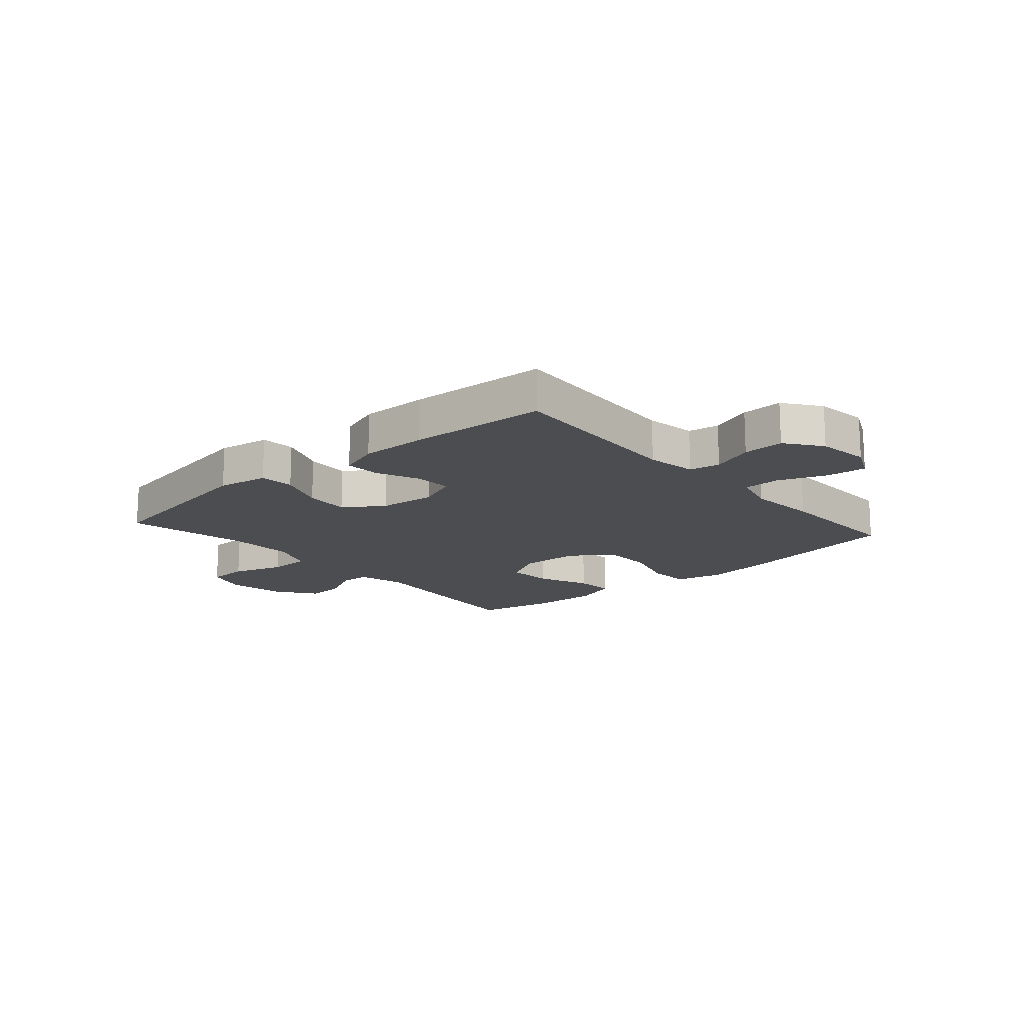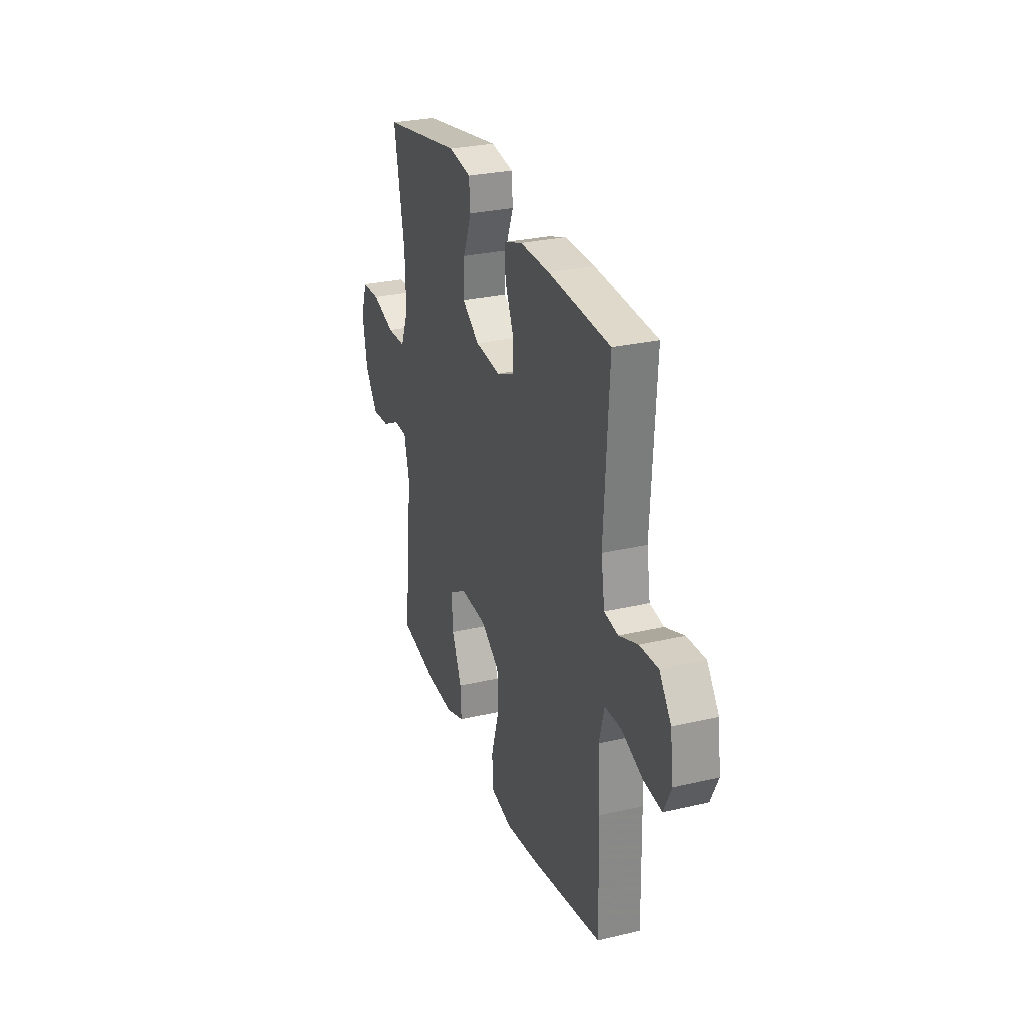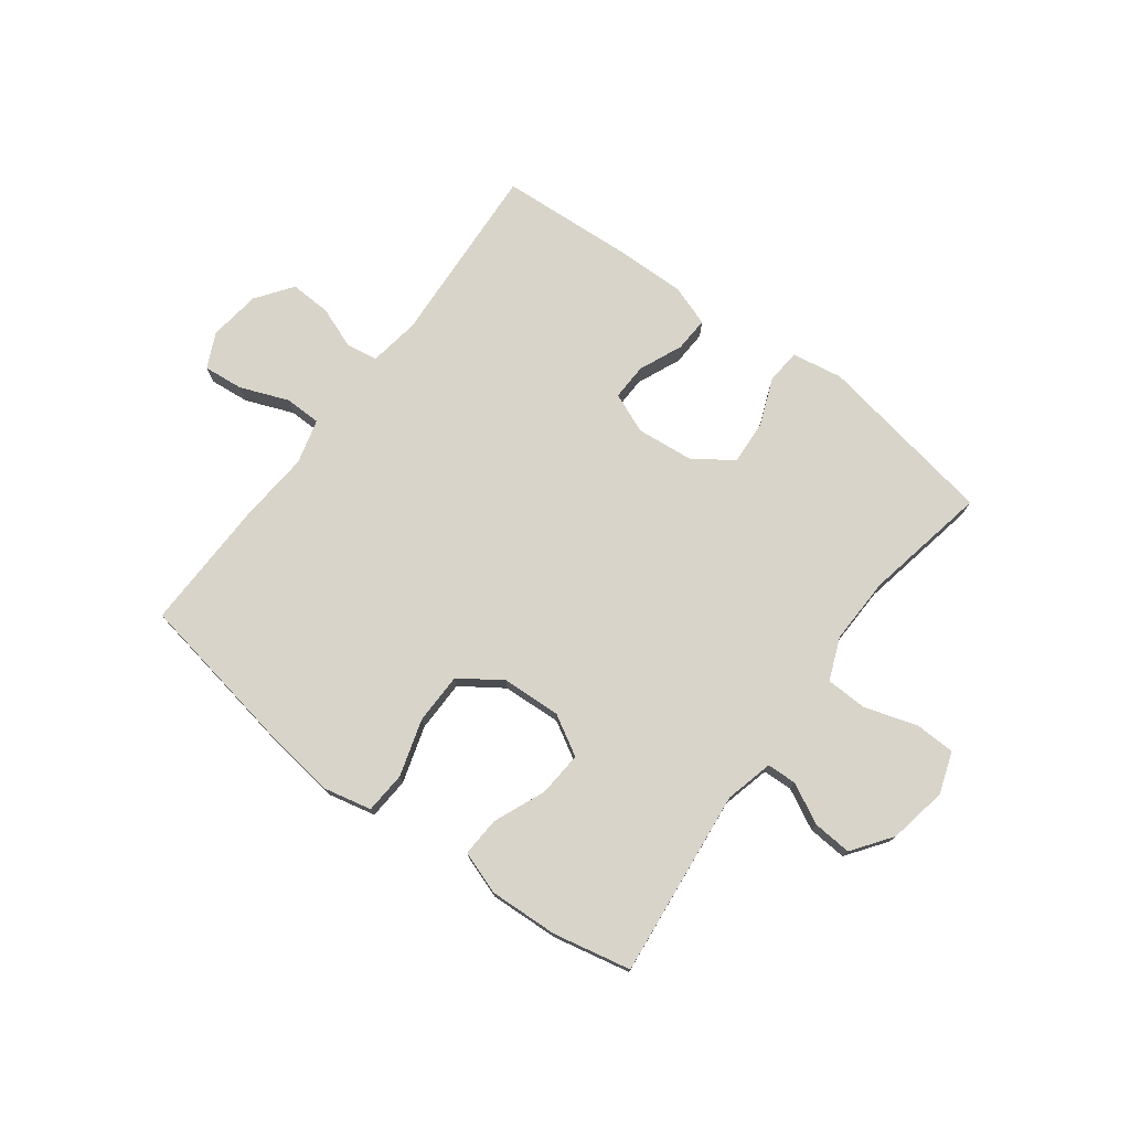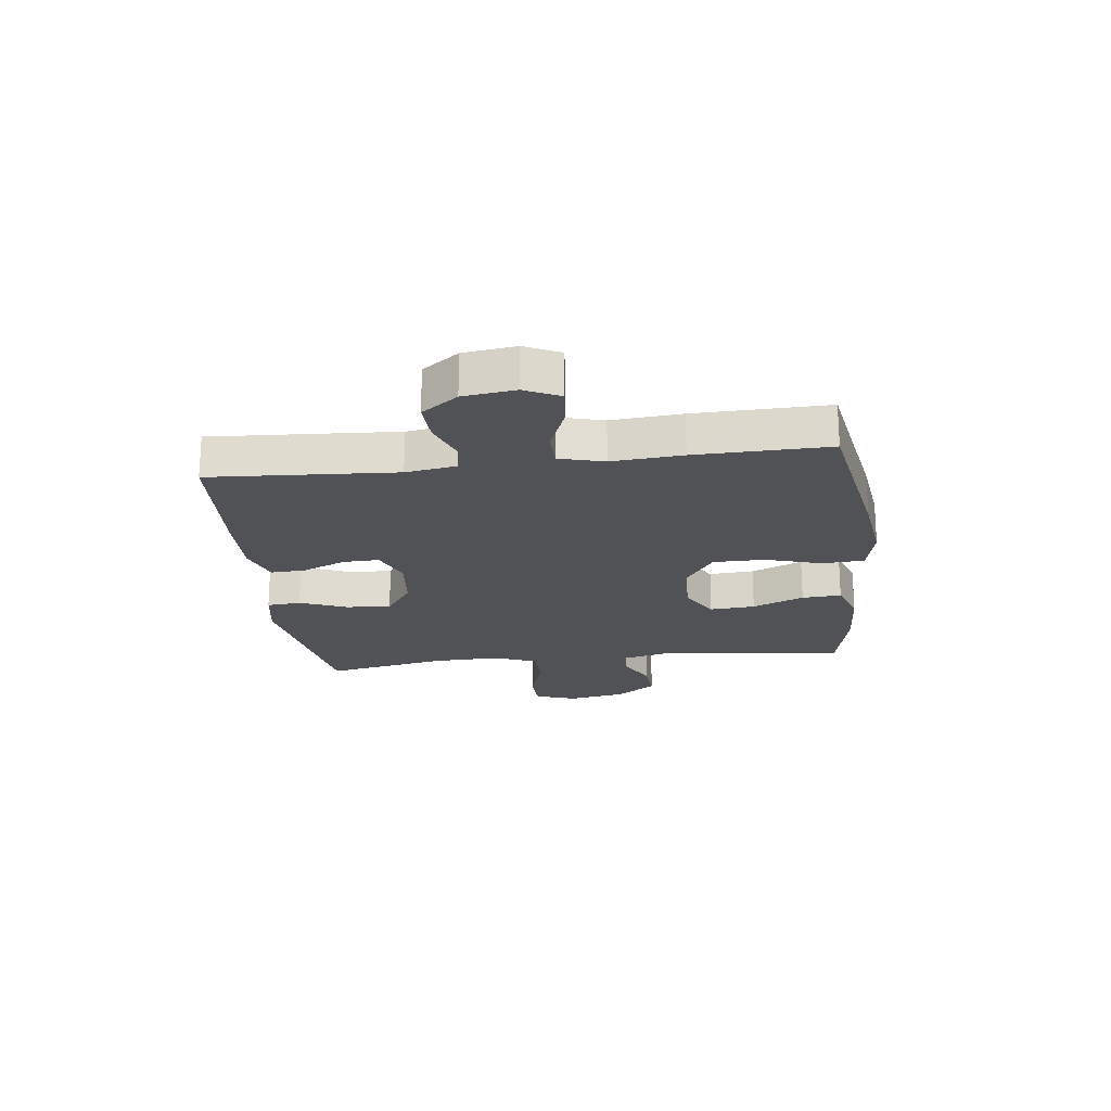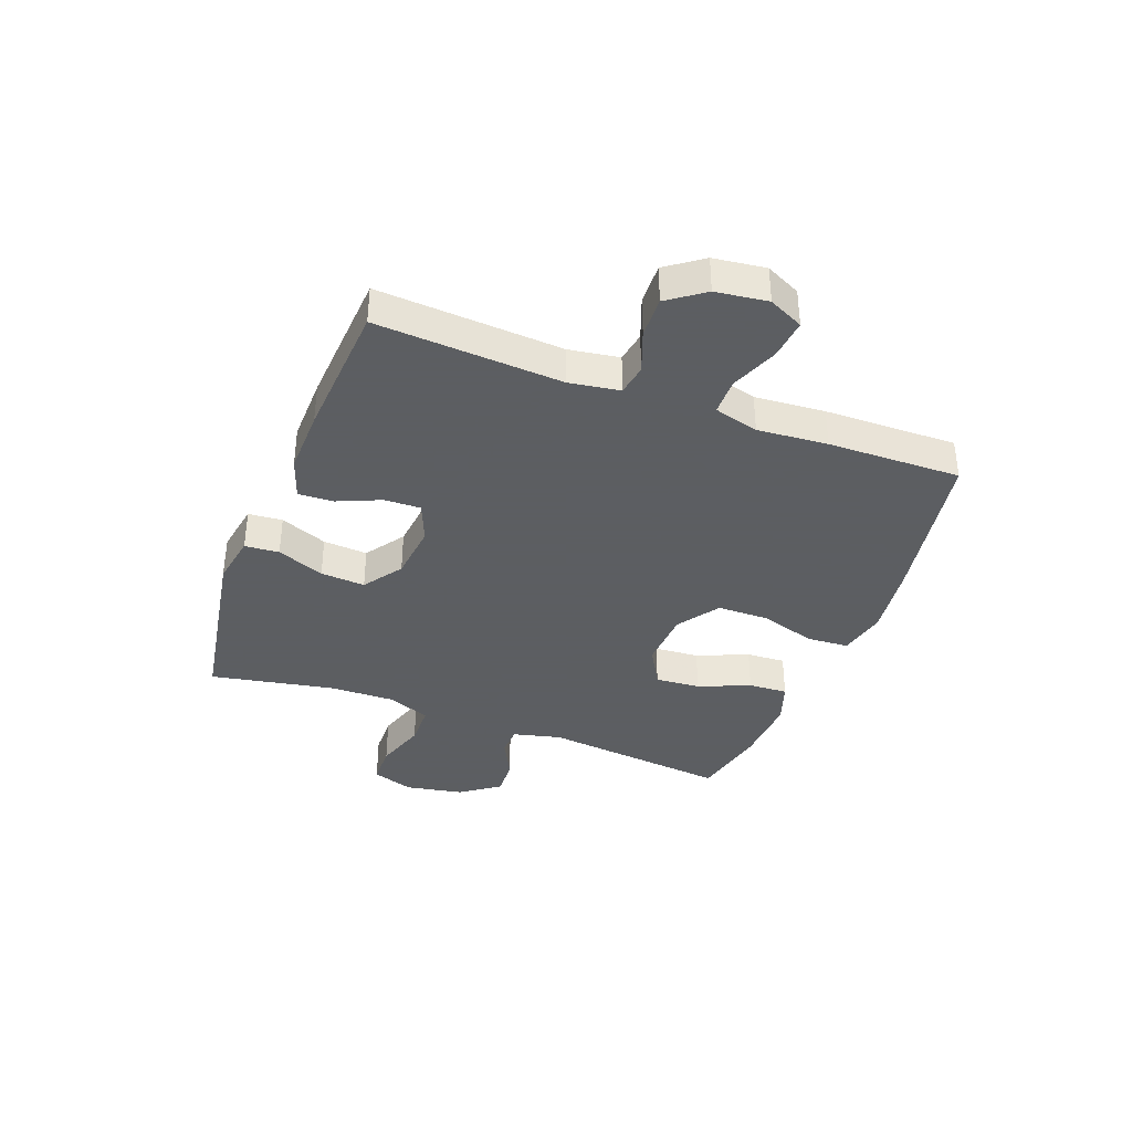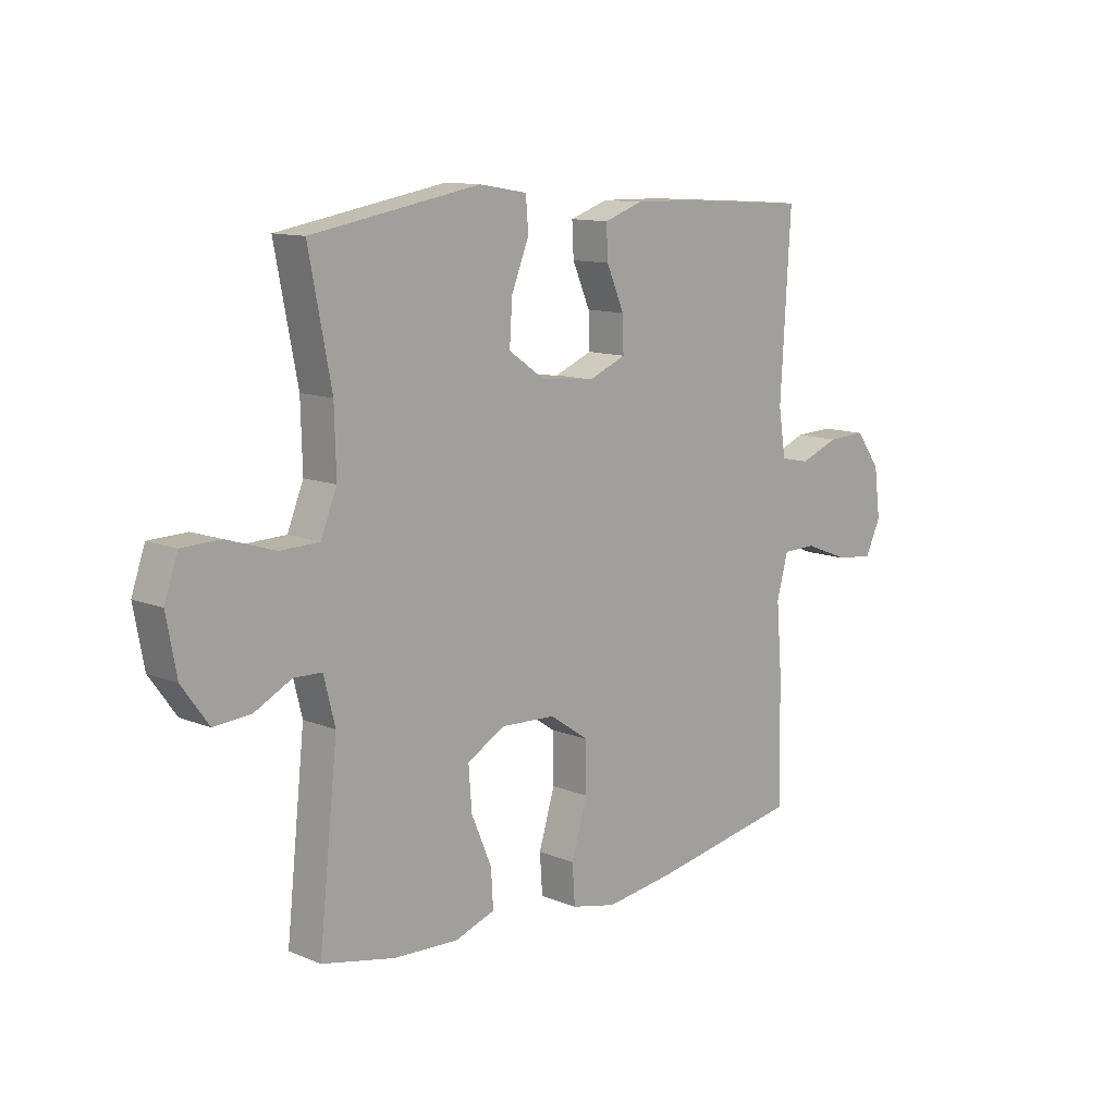
<metadata>
{"format":"obj","ext":"obj","renderer":"f3d","projection":"perspective","resolution":1024,"background":"white","views":[{"elev":-15.7,"azim":41.3,"up":"+Y"},{"elev":28.2,"azim":70.5,"up":"+Z"},{"elev":75.4,"azim":-143.2,"up":"+Y"},{"elev":-21.1,"azim":96.8,"up":"+Y"},{"elev":-37.4,"azim":69.1,"up":"+Y"},{"elev":11.7,"azim":-45.7,"up":"+Z"}]}
</metadata>
<code>
v 0.5 0.07 -0.5
v 0.218 0.07 -0.55
v 0.09 0.07 -0.567
v 0.006 0.07 -0.548
v 0.001 0.07 -0.475
v 0.031 0.07 -0.376
v 0.03 0.07 -0.286
v -0.043 0.07 -0.236
v -0.146 0.07 -0.231
v -0.216 0.07 -0.271
v -0.21 0.07 -0.35
v -0.172 0.07 -0.44
v -0.168 0.07 -0.509
v -0.243 0.07 -0.535
v -0.364 0.07 -0.529
v -0.5 0.07 -0.5
v -0.465 0.07 -0.171
v -0.486 0.07 -0.087
v -0.538 0.07 -0.085
v -0.608 0.07 -0.121
v -0.676 0.07 -0.126
v -0.726 0.07 -0.057
v -0.745 0.07 0.045
v -0.72 0.07 0.118
v -0.649 0.07 0.12
v -0.558 0.07 0.091
v -0.485 0.07 0.093
v -0.455 0.07 0.167
v -0.458 0.07 0.284
v -0.5 0.07 0.5
v -0.185 0.07 0.555
v -0.096 0.07 0.54
v -0.091 0.07 0.48
v -0.124 0.07 0.397
v -0.129 0.07 0.319
v -0.061 0.07 0.272
v 0.039 0.07 0.262
v 0.109 0.07 0.291
v 0.107 0.07 0.355
v 0.074 0.07 0.431
v 0.071 0.07 0.492
v 0.143 0.07 0.517
v 0.258 0.07 0.515
v 0.5 0.07 0.5
v 0.481 0.07 0.176
v 0.495 0.07 0.088
v 0.549 0.07 0.079
v 0.623 0.07 0.107
v 0.695 0.07 0.11
v 0.741 0.07 0.047
v 0.753 0.07 -0.044
v 0.724 0.07 -0.105
v 0.654 0.07 -0.098
v 0.57 0.07 -0.065
v 0.506 0.07 -0.066
v 0.485 0.07 -0.144
v 0.495 0.07 -0.267
v 0.5 0 -0.5
v 0.218 0 -0.55
v 0.09 0 -0.567
v 0.006 0 -0.548
v 0.001 0 -0.475
v 0.031 0 -0.376
v 0.03 0 -0.286
v -0.043 0 -0.236
v -0.146 0 -0.231
v -0.216 0 -0.271
v -0.21 0 -0.35
v -0.172 0 -0.44
v -0.168 0 -0.509
v -0.243 0 -0.535
v -0.364 0 -0.529
v -0.5 0 -0.5
v -0.465 0 -0.171
v -0.486 0 -0.087
v -0.538 0 -0.085
v -0.608 0 -0.121
v -0.676 0 -0.126
v -0.726 0 -0.057
v -0.745 0 0.045
v -0.72 0 0.118
v -0.649 0 0.12
v -0.558 0 0.091
v -0.485 0 0.093
v -0.455 0 0.167
v -0.458 0 0.284
v -0.5 0 0.5
v -0.185 0 0.555
v -0.096 0 0.54
v -0.091 0 0.48
v -0.124 0 0.397
v -0.129 0 0.319
v -0.061 0 0.272
v 0.039 0 0.262
v 0.109 0 0.291
v 0.107 0 0.355
v 0.074 0 0.431
v 0.071 0 0.492
v 0.143 0 0.517
v 0.258 0 0.515
v 0.5 0 0.5
v 0.481 0 0.176
v 0.495 0 0.088
v 0.549 0 0.079
v 0.623 0 0.107
v 0.695 0 0.11
v 0.741 0 0.047
v 0.753 0 -0.044
v 0.724 0 -0.105
v 0.654 0 -0.098
v 0.57 0 -0.065
v 0.506 0 -0.066
v 0.485 0 -0.144
v 0.495 0 -0.267
f 56 57 1 2
f 55 56 2 3
f 51 52 53 54
f 51 54 55
f 50 51 55
f 47 48 49 50
f 47 50 55
f 46 47 55 3
f 42 43 44 45
f 39 40 41 42
f 38 39 42 45
f 37 38 45 46
f 31 32 33 34
f 29 30 31 34
f 28 29 34 35
f 27 28 35 36
f 23 24 25 26
f 23 26 27
f 22 23 27
f 19 20 21 22
f 18 19 22 27
f 17 18 27 36
f 11 12 13 14
f 10 11 14 15
f 3 4 5 6
f 3 6 7
f 46 3 7
f 37 46 7 8
f 36 37 8 9
f 17 36 9 10
f 10 15 16 17
f 59 58 114 113
f 60 59 113 112
f 111 110 109 108
f 112 111 108
f 112 108 107
f 107 106 105 104
f 112 107 104
f 60 112 104 103
f 102 101 100 99
f 99 98 97 96
f 102 99 96 95
f 103 102 95 94
f 91 90 89 88
f 91 88 87 86
f 92 91 86 85
f 93 92 85 84
f 83 82 81 80
f 84 83 80
f 84 80 79
f 79 78 77 76
f 84 79 76 75
f 93 84 75 74
f 71 70 69 68
f 72 71 68 67
f 63 62 61 60
f 64 63 60
f 64 60 103
f 65 64 103 94
f 66 65 94 93
f 67 66 93 74
f 74 73 72 67
f 1 58 59 2
f 2 59 60 3
f 3 60 61 4
f 4 61 62 5
f 5 62 63 6
f 6 63 64 7
f 7 64 65 8
f 8 65 66 9
f 9 66 67 10
f 10 67 68 11
f 11 68 69 12
f 12 69 70 13
f 13 70 71 14
f 14 71 72 15
f 15 72 73 16
f 16 73 74 17
f 17 74 75 18
f 18 75 76 19
f 19 76 77 20
f 20 77 78 21
f 21 78 79 22
f 22 79 80 23
f 23 80 81 24
f 24 81 82 25
f 25 82 83 26
f 26 83 84 27
f 27 84 85 28
f 28 85 86 29
f 29 86 87 30
f 30 87 88 31
f 31 88 89 32
f 32 89 90 33
f 33 90 91 34
f 34 91 92 35
f 35 92 93 36
f 36 93 94 37
f 37 94 95 38
f 38 95 96 39
f 39 96 97 40
f 40 97 98 41
f 41 98 99 42
f 42 99 100 43
f 43 100 101 44
f 44 101 102 45
f 45 102 103 46
f 46 103 104 47
f 47 104 105 48
f 48 105 106 49
f 49 106 107 50
f 50 107 108 51
f 51 108 109 52
f 52 109 110 53
f 53 110 111 54
f 54 111 112 55
f 55 112 113 56
f 56 113 114 57
f 57 114 58 1

</code>
